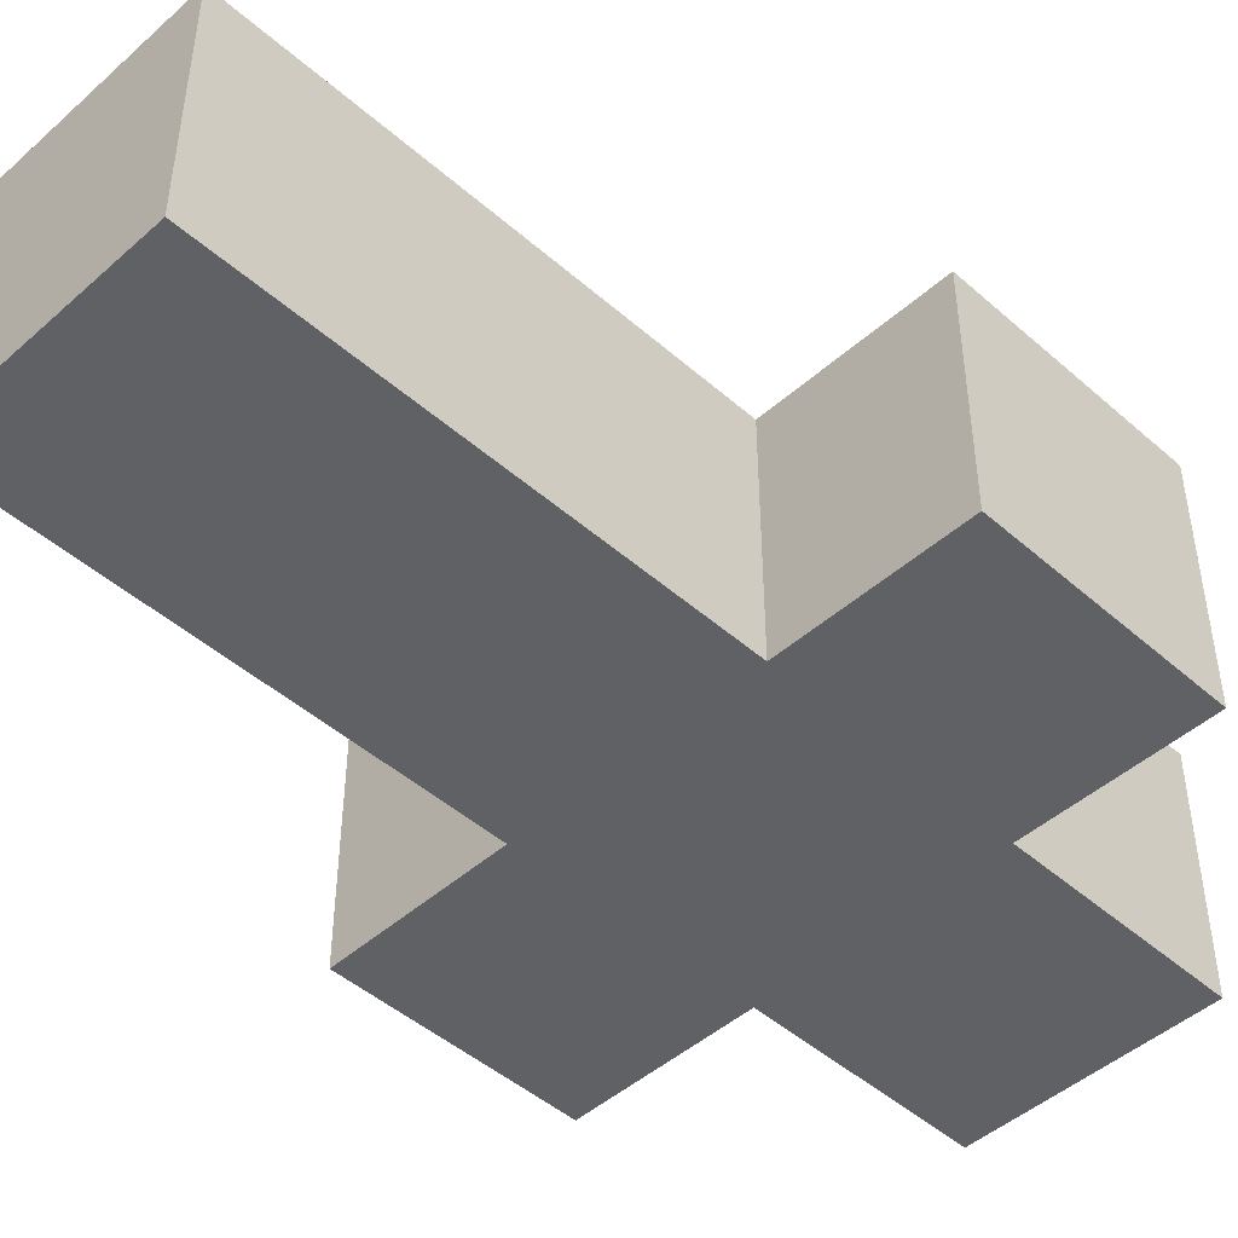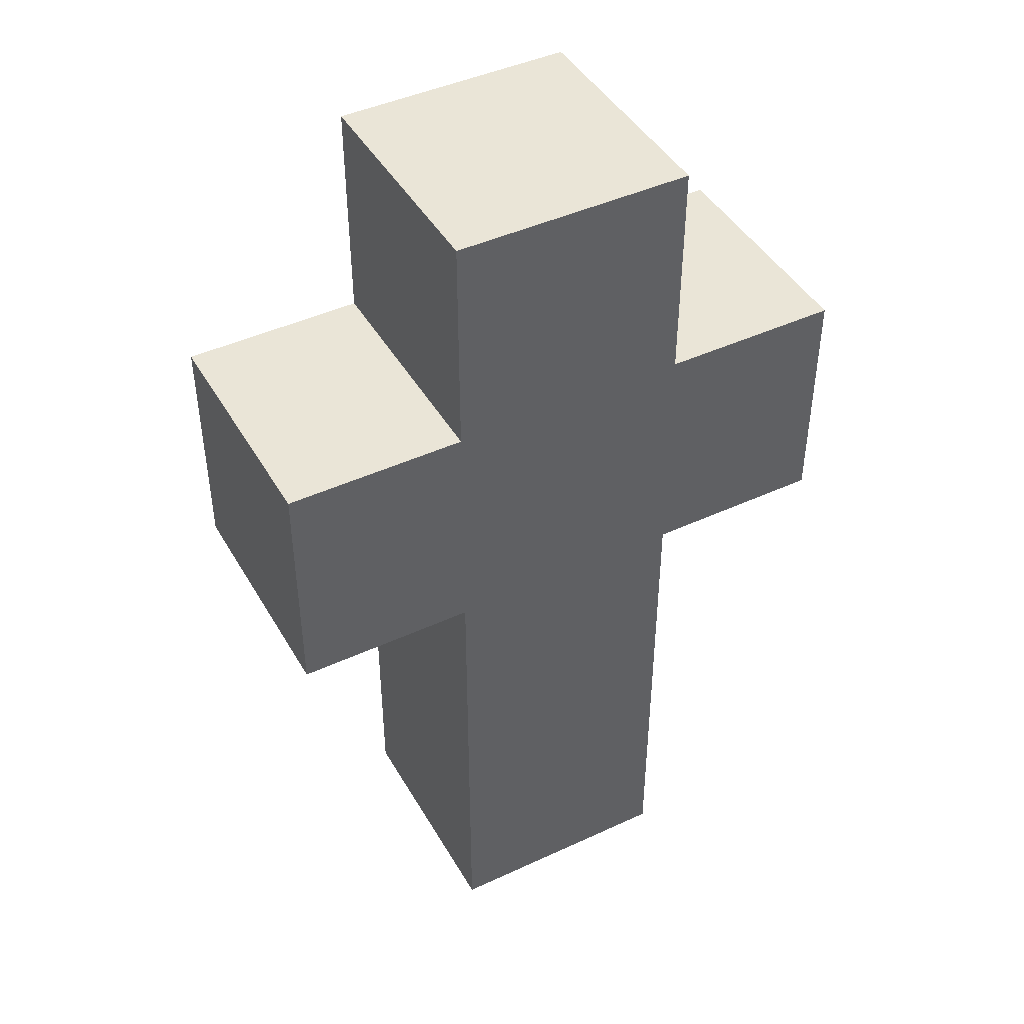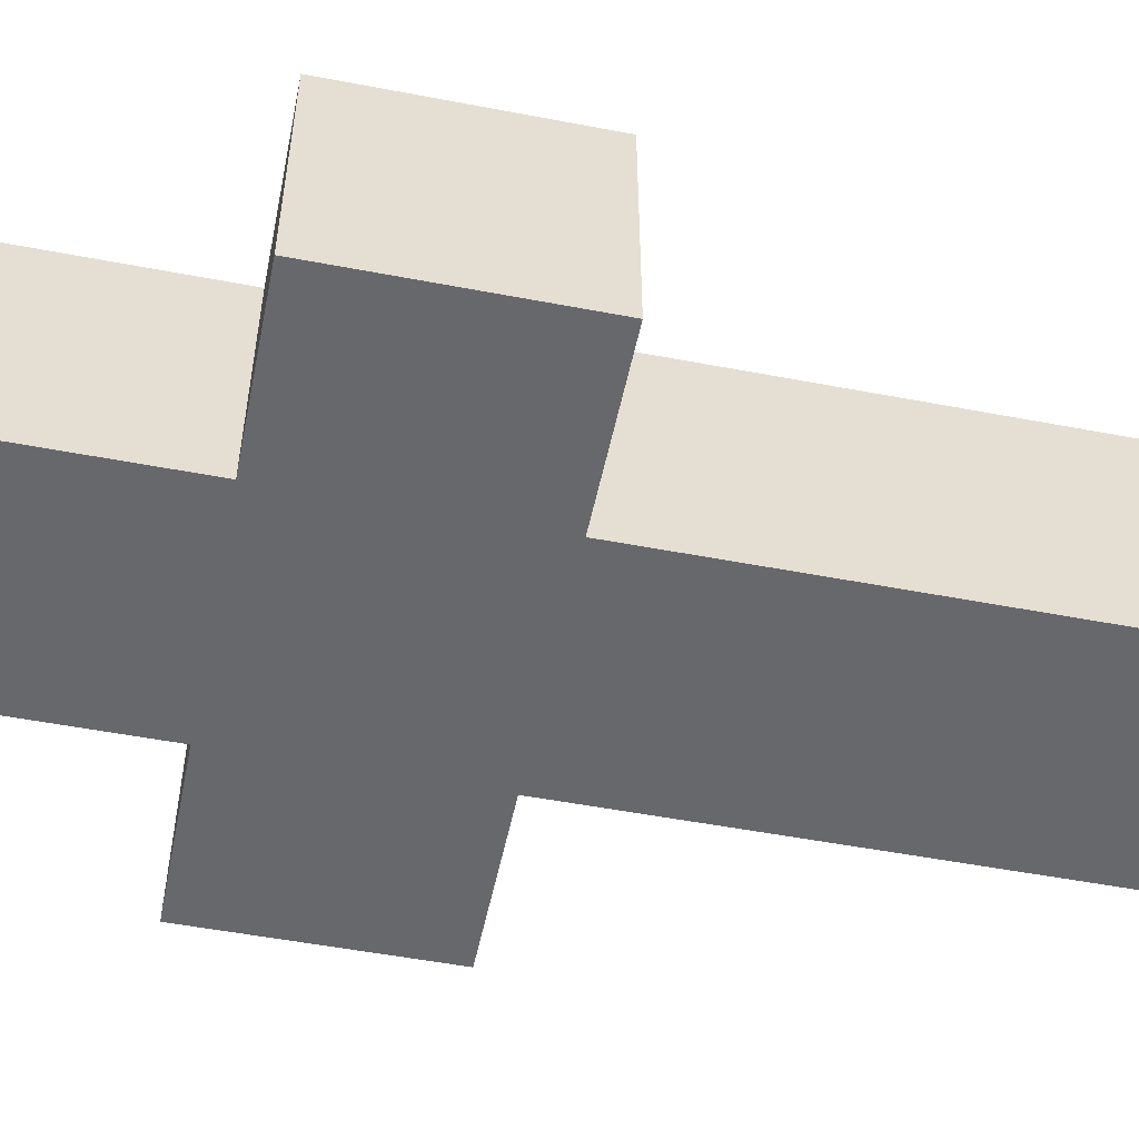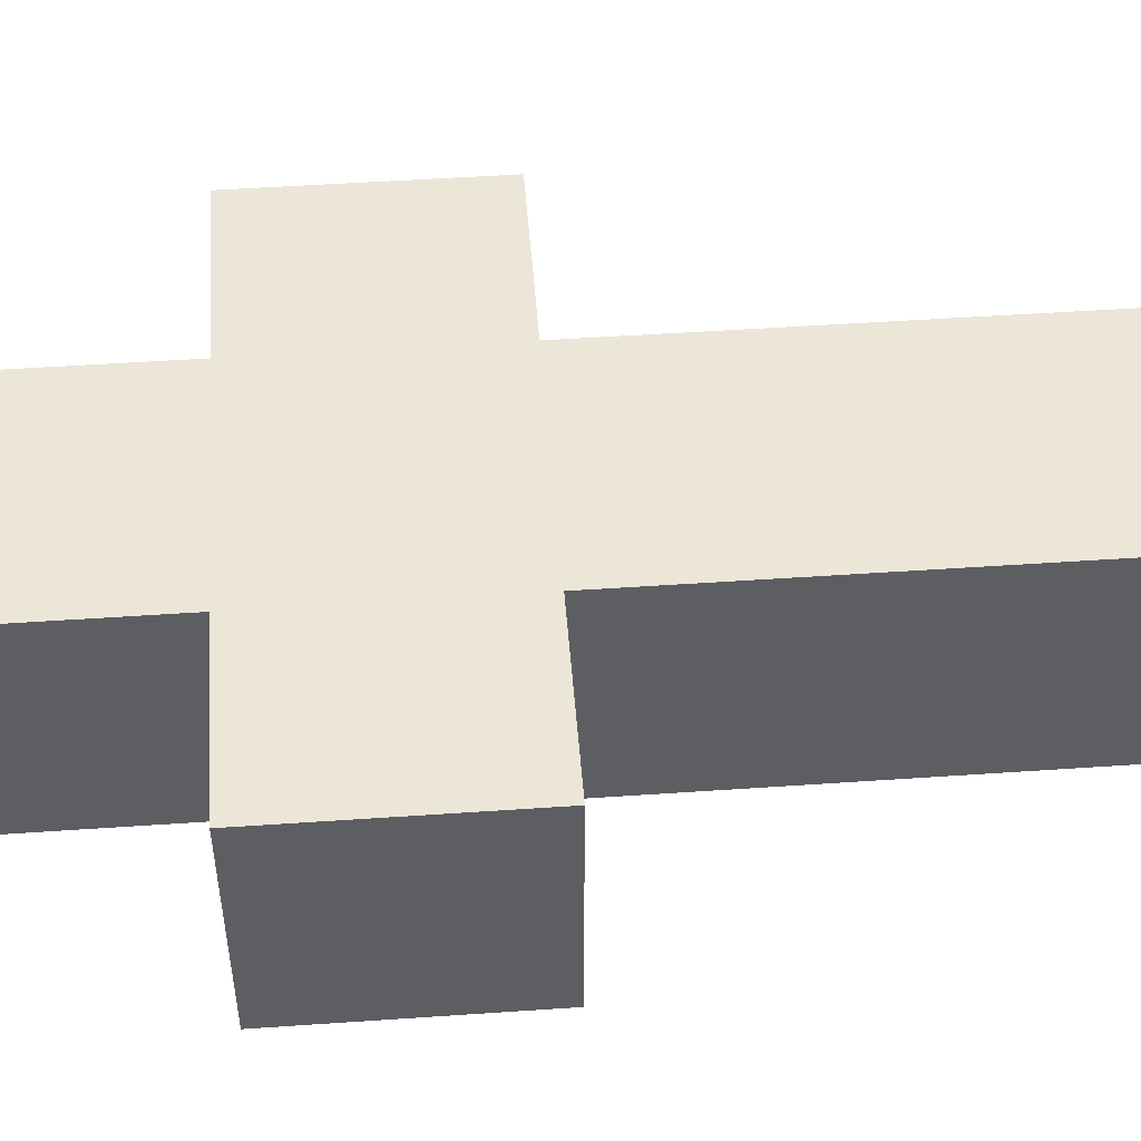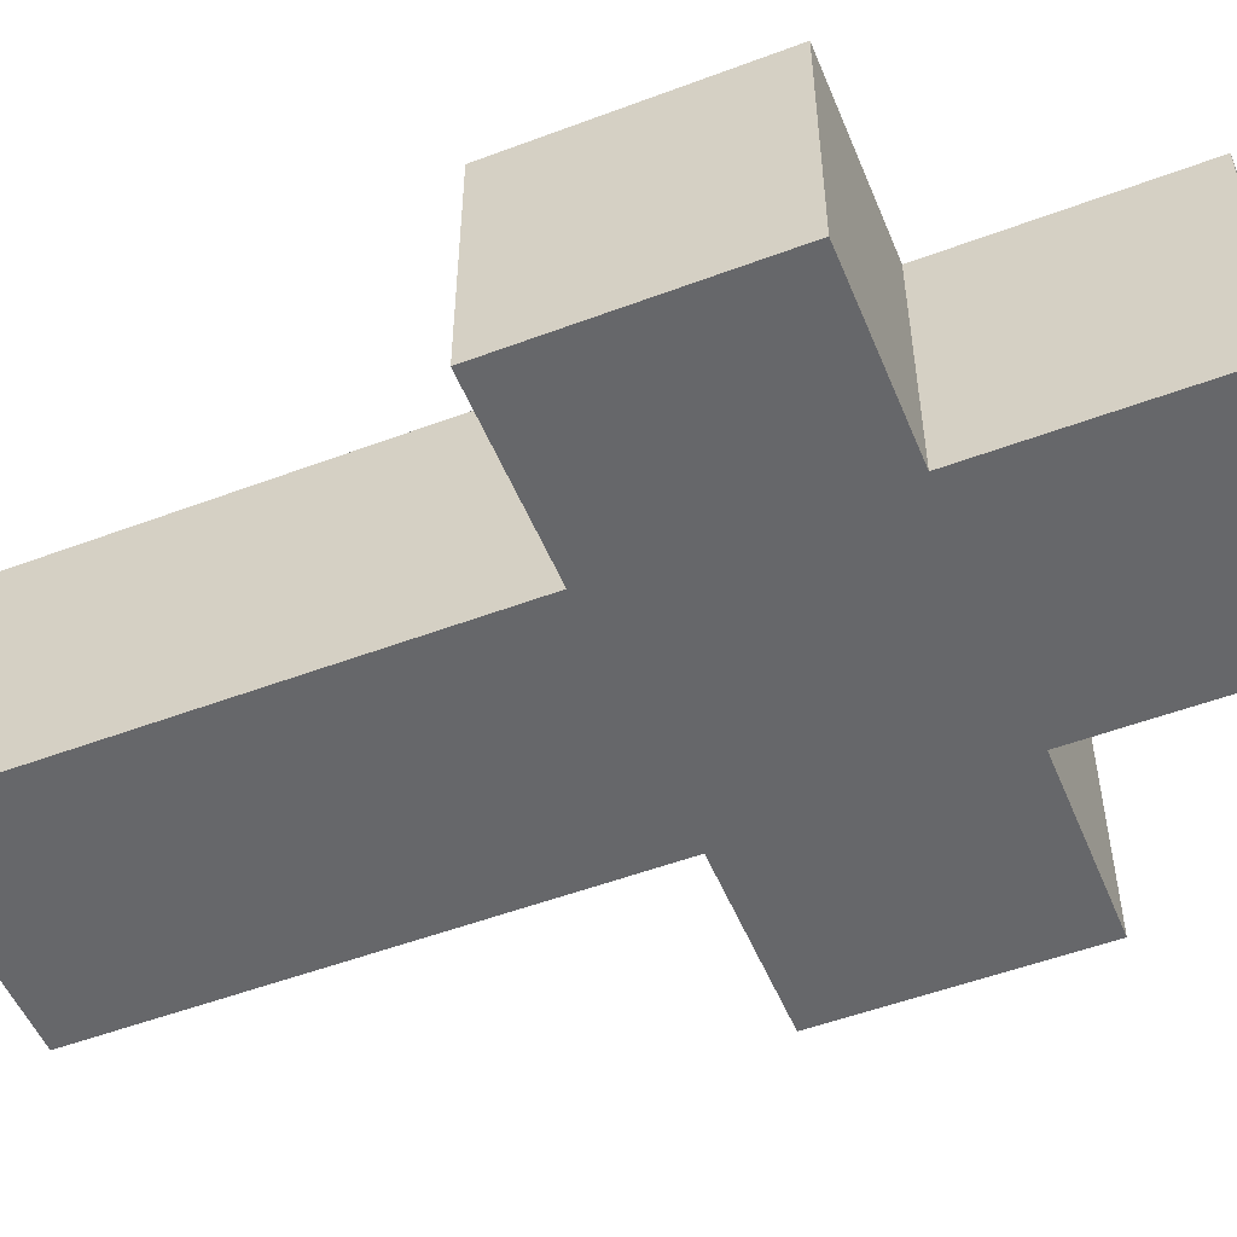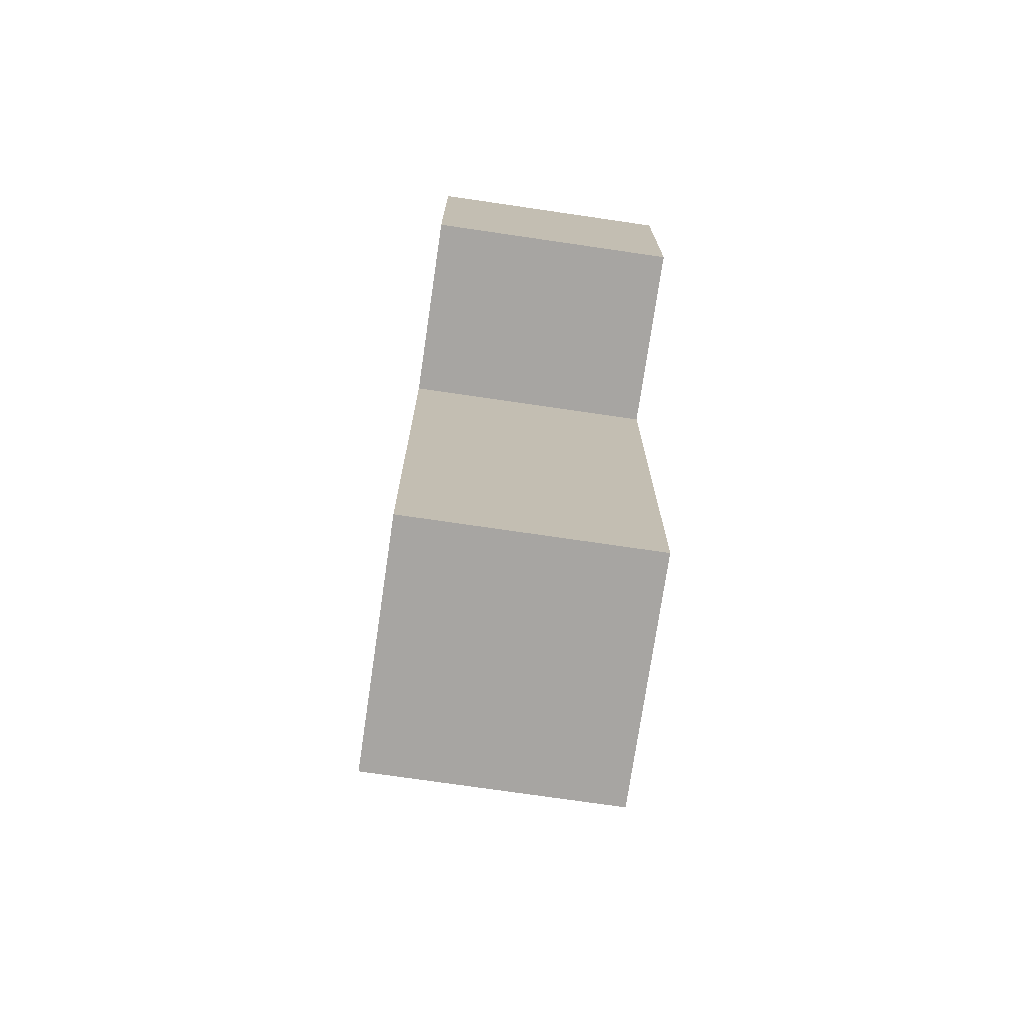
<metadata>
{"format":"obj","ext":"obj","renderer":"f3d","projection":"perspective","resolution":1024,"background":"white","views":[{"elev":-46.8,"azim":-134.8,"up":"+Y"},{"elev":44.4,"azim":151.7,"up":"+Z"},{"elev":-52.4,"azim":78.4,"up":"+Y"},{"elev":49.6,"azim":85.7,"up":"+Y"},{"elev":-52.3,"azim":-67.9,"up":"+Y"},{"elev":-73.9,"azim":-98.3,"up":"+Z"}]}
</metadata>
<code>
g dungeon_mv_cemetery_cross
v 0.1201 -0.12 0.7331
v 0.3 0.1201 0.7331
v 0.3001 -0.1199 0.733
v 0.12 0.12 0.7332
v -0.12 -0.12 0.4933
v 0.1201 -0.12 0.7331
v 0.12 -0.1199 0.4931
v -0.1199 -0.1201 0.7333
v -0.2999 -0.1202 0.7334
v -0.3 -0.1201 0.4934
v 0.3001 -0.1199 0.733
v 0.3 -0.1198 0.493
v 0.1197 -0.1198 -0.0003344
v -0.1203 -0.1199 -0.0001876
v -0.1197 -0.1201 0.9598
v 0.1203 -0.12 0.9597
v 0.3 -0.1198 0.493
v 0.3 0.1201 0.7331
v 0.2999 0.1202 0.4931
v 0.3001 -0.1199 0.733
v 0.1199 0.1201 0.4932
v 0.3 0.1201 0.7331
v 0.12 0.12 0.7332
v 0.2999 0.1202 0.4931
v -0.12 0.1199 0.7333
v -0.1201 0.12 0.4933
v -0.3 0.1198 0.7334
v -0.3001 0.1199 0.4934
v -0.1204 0.12 -0.0001409
v 0.1196 0.1202 -0.0002883
v -0.3001 0.1199 0.4934
v -0.2999 -0.1202 0.7334
v -0.3 -0.1201 0.4934
v -0.3 0.1198 0.7334
v 0.12 -0.1199 0.4931
v 0.2999 0.1202 0.4931
v 0.1199 0.1201 0.4932
v 0.3 -0.1198 0.493
v -0.1199 -0.1201 0.7333
v -0.3 0.1198 0.7334
v -0.12 0.1199 0.7333
v -0.2999 -0.1202 0.7334
v -0.12 -0.12 0.4933
v -0.3001 0.1199 0.4934
v -0.3 -0.1201 0.4934
v -0.1201 0.12 0.4933
v -0.1203 -0.1199 -0.0001876
v 0.1196 0.1202 -0.0002883
v -0.1204 0.12 -0.0001409
v 0.1197 -0.1198 -0.0003344
v -0.1197 -0.1201 0.9598
v 0.1202 0.12 0.9597
v 0.1203 -0.12 0.9597
v -0.1198 0.1199 0.9599
v 0.1203 -0.12 0.9597
v 0.12 0.12 0.7332
v 0.1201 -0.12 0.7331
v 0.1202 0.12 0.9597
v -0.1197 -0.1201 0.9598
v -0.12 0.1199 0.7333
v -0.1198 0.1199 0.9599
v -0.1199 -0.1201 0.7333
v 0.1197 -0.1198 -0.0003344
v 0.1199 0.1201 0.4932
v 0.1196 0.1202 -0.0002883
v 0.12 -0.1199 0.4931
v -0.1204 0.12 -0.0001409
v -0.12 -0.12 0.4933
v -0.1203 -0.1199 -0.0001876
v -0.1201 0.12 0.4933
v -0.12 0.1199 0.7333
v 0.1202 0.12 0.9597
v -0.1198 0.1199 0.9599
v 0.12 0.12 0.7332
g dungeon_mv_cemetery_cross_0
f 3 2 1
f 4 1 2
f 7 6 5
f 8 5 6
f 8 9 5
f 10 5 9
f 6 7 11
f 12 11 7
f 7 5 13
f 14 13 5
f 8 6 15
f 16 15 6
f 19 18 17
f 20 17 18
f 23 22 21
f 24 21 22
f 23 21 25
f 26 25 21
f 25 26 27
f 28 27 26
f 26 21 29
f 30 29 21
f 33 32 31
f 34 31 32
f 37 36 35
f 38 35 36
f 41 40 39
f 42 39 40
f 45 44 43
f 46 43 44
f 49 48 47
f 50 47 48
f 53 52 51
f 54 51 52
f 57 56 55
f 58 55 56
f 61 60 59
f 62 59 60
f 65 64 63
f 66 63 64
f 69 68 67
f 70 67 68
f 73 72 71
f 74 71 72

</code>
